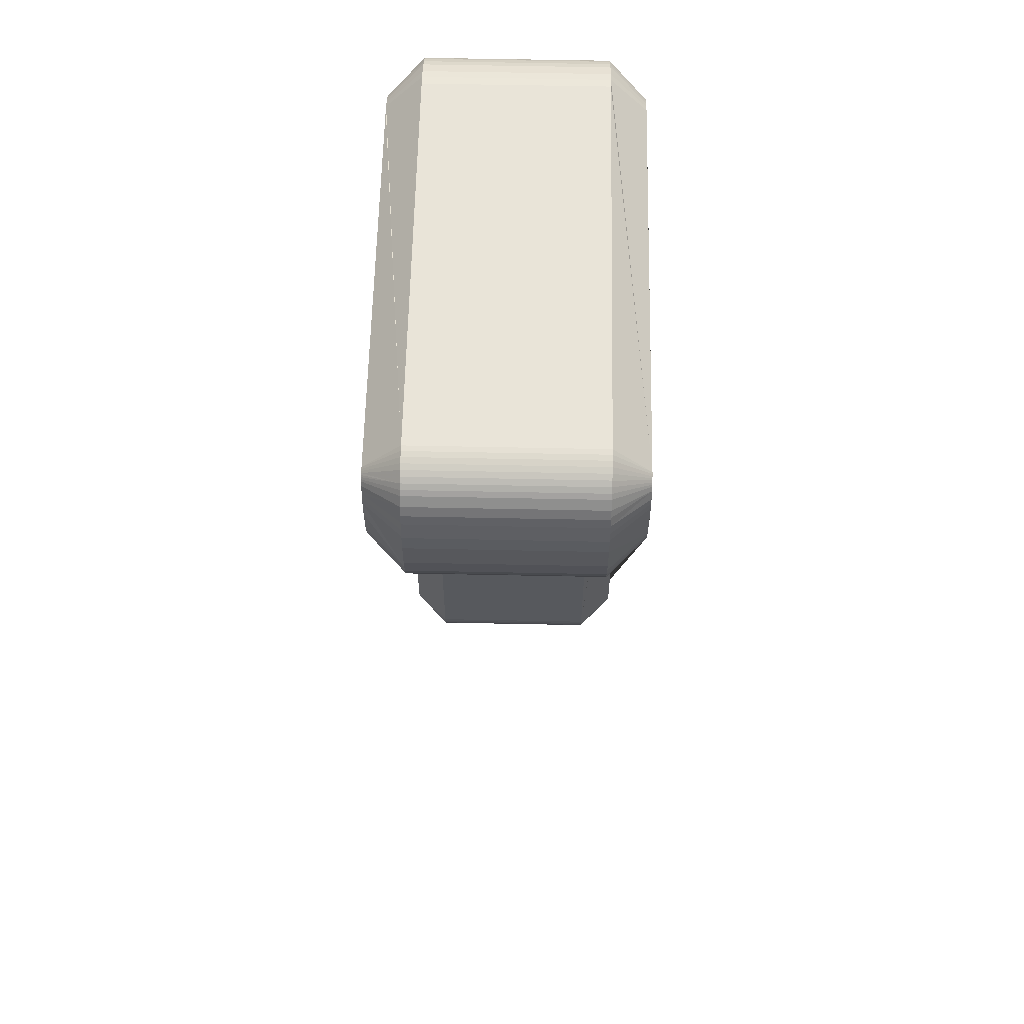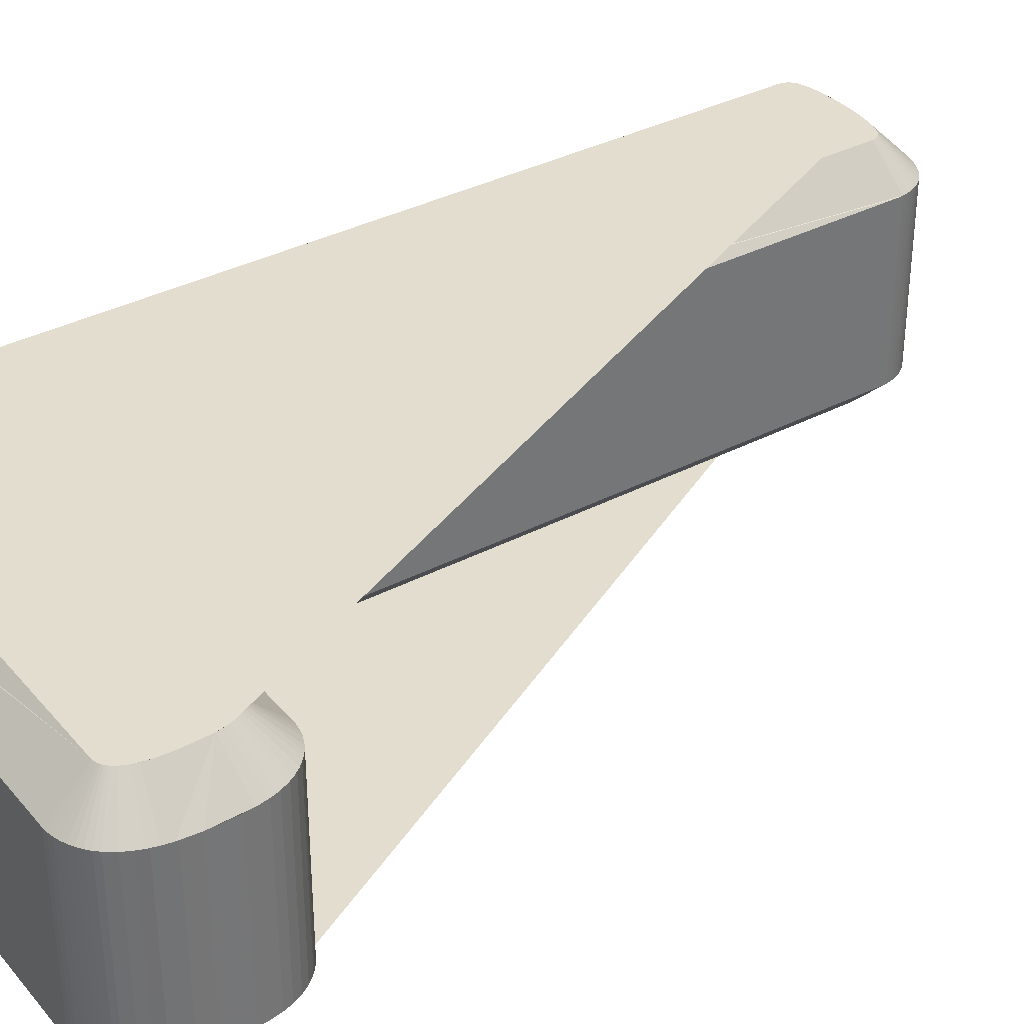
<metadata>
{"format":"obj","ext":"obj","renderer":"f3d","projection":"perspective","resolution":1024,"background":"white","views":[{"elev":60.6,"azim":91.2,"up":"+Z"},{"elev":35.6,"azim":55.4,"up":"+Y"}]}
</metadata>
<code>
o A_Text.040
v -0.09125 0.07 -0.2497
v -0.08099 0.07 -0.2489
v -0.1105 0.07 -0.2489
v -0.1175 0.07 -0.2477
v -0.07419 0.07 -0.2477
v -0.1213 0.07 -0.2467
v -0.0691 0.07 -0.2462
v -0.1238 0.07 -0.2457
v -0.1248 0.07 -0.2452
v -0.06693 0.07 -0.2452
v -0.1257 0.07 -0.2446
v -0.06603 0.07 -0.2446
v -0.1264 0.07 -0.2439
v -0.06526 0.07 -0.2439
v -0.1271 0.07 -0.2432
v -0.06462 0.07 -0.2432
v -0.1274 0.07 -0.2428
v -0.06435 0.07 -0.2428
v -0.1278 0.07 -0.242
v -0.06388 0.07 -0.242
v -0.1282 0.07 -0.2412
v -0.06349 0.07 -0.2412
v -0.1285 0.07 -0.2403
v -0.0632 0.07 -0.2403
v -0.1288 0.07 -0.2389
v -0.06291 0.07 -0.2389
v -0.06281 0.07 0.1925
v 0.1171 0.07 0.1926
v 0.1182 0.07 0.1928
v 0.1192 0.07 0.1931
v 0.1201 0.07 0.1934
v 0.1214 0.07 0.1942
v 0.1222 0.07 0.1948
v 0.1237 0.07 0.1963
v 0.125 0.07 0.1981
v 0.1259 0.07 0.1998
v 0.1264 0.07 0.201
v 0.1273 0.07 0.2037
v 0.1284 0.07 0.2097
v -0.1288 0.07 0.2253
v 0.1288 0.07 0.2246
v -0.1284 0.07 0.2297
v 0.1284 0.07 0.232
v -0.1275 0.07 0.2337
v -0.1262 0.07 0.2372
v -0.1254 0.07 0.2388
v 0.1271 0.07 0.2386
v -0.1245 0.07 0.2402
v -0.1234 0.07 0.2415
v 0.1259 0.07 0.242
v -0.1223 0.07 0.2427
v -0.121 0.07 0.2438
v 0.1247 0.07 0.2443
v -0.1184 0.07 0.2456
v 0.1233 0.07 0.2462
v -0.1157 0.07 0.2471
v 0.1226 0.07 0.247
v 0.1218 0.07 0.2477
v -0.1129 0.07 0.2482
v 0.121 0.07 0.2483
v 0.1201 0.07 0.2487
v 0.1192 0.07 0.2491
v -0.1087 0.07 0.2493
v 0.1182 0.07 0.2494
v 0.1171 0.07 0.2496
v -0.1058 0.07 0.2497
v -0.09125 -0.07 -0.2497
v -0.08099 -0.07 -0.2489
v -0.1105 -0.07 -0.2489
v -0.1175 -0.07 -0.2477
v -0.07419 -0.07 -0.2477
v -0.1213 -0.07 -0.2467
v -0.0691 -0.07 -0.2462
v -0.1238 -0.07 -0.2457
v -0.1248 -0.07 -0.2452
v -0.06693 -0.07 -0.2452
v -0.1257 -0.07 -0.2446
v -0.06603 -0.07 -0.2446
v -0.1264 -0.07 -0.2439
v -0.06526 -0.07 -0.2439
v -0.1271 -0.07 -0.2432
v -0.06462 -0.07 -0.2432
v -0.1274 -0.07 -0.2428
v -0.06435 -0.07 -0.2428
v -0.1278 -0.07 -0.242
v -0.06388 -0.07 -0.242
v -0.1282 -0.07 -0.2412
v -0.06349 -0.07 -0.2412
v -0.1285 -0.07 -0.2403
v -0.0632 -0.07 -0.2403
v -0.1288 -0.07 -0.2389
v -0.06291 -0.07 -0.2389
v -0.06281 -0.07 0.1925
v 0.1171 -0.07 0.1926
v 0.1182 -0.07 0.1928
v 0.1192 -0.07 0.1931
v 0.1201 -0.07 0.1934
v 0.1214 -0.07 0.1942
v 0.1222 -0.07 0.1948
v 0.1237 -0.07 0.1963
v 0.125 -0.07 0.1981
v 0.1259 -0.07 0.1998
v 0.1264 -0.07 0.201
v 0.1273 -0.07 0.2037
v 0.1284 -0.07 0.2097
v -0.1288 -0.07 0.2253
v 0.1288 -0.07 0.2246
v -0.1284 -0.07 0.2297
v 0.1284 -0.07 0.232
v -0.1275 -0.07 0.2337
v -0.1262 -0.07 0.2372
v -0.1254 -0.07 0.2388
v 0.1271 -0.07 0.2386
v -0.1245 -0.07 0.2402
v -0.1234 -0.07 0.2415
v 0.1259 -0.07 0.242
v -0.1223 -0.07 0.2427
v -0.121 -0.07 0.2438
v 0.1247 -0.07 0.2443
v -0.1184 -0.07 0.2456
v 0.1233 -0.07 0.2462
v -0.1157 -0.07 0.2471
v 0.1226 -0.07 0.247
v 0.1218 -0.07 0.2477
v -0.1129 -0.07 0.2482
v 0.121 -0.07 0.2483
v 0.1201 -0.07 0.2487
v 0.1192 -0.07 0.2491
v -0.1087 -0.07 0.2493
v 0.1182 -0.07 0.2494
v 0.1171 -0.07 0.2496
v -0.1058 -0.07 0.2497
v 0.1481 -0.05 0.2062
v 0.1282 -0.07 0.2087
v 0.1288 -0.07 0.2246
v 0.1488 -0.05 0.2265
v 0.1479 -0.05 0.2367
v 0.1281 -0.07 0.2338
v 0.147 -0.05 0.2416
v 0.1275 -0.07 0.2371
v 0.1456 -0.05 0.2464
v 0.1267 -0.07 0.24
v 0.1259 -0.07 0.242
v 0.1437 -0.05 0.2512
v 0.1418 -0.05 0.2547
v 0.1247 -0.07 0.2443
v 0.1385 -0.05 0.2593
v 0.1233 -0.07 0.2462
v 0.1364 -0.05 0.2614
v 0.1226 -0.07 0.247
v 0.1341 -0.05 0.2635
v 0.1218 -0.07 0.2477
v 0.1315 -0.05 0.2653
v 0.121 -0.07 0.2483
v 0.1287 -0.05 0.2668
v 0.1201 -0.07 0.2487
v 0.1257 -0.05 0.268
v 0.1192 -0.07 0.2491
v 0.1227 -0.05 0.2689
v 0.1182 -0.07 0.2494
v 0.1198 -0.05 0.2694
v 0.1171 -0.07 0.2496
v 0.1169 -0.05 0.2697
v -0.1069 -0.05 0.2696
v -0.1058 -0.07 0.2497
v -0.1121 -0.05 0.2691
v -0.1087 -0.07 0.2493
v -0.1171 -0.05 0.2679
v -0.1115 -0.07 0.2487
v -0.1244 -0.05 0.2651
v -0.1157 -0.07 0.2471
v -0.1289 -0.05 0.2626
v -0.1184 -0.07 0.2456
v -0.1333 -0.05 0.2596
v -0.121 -0.07 0.2438
v -0.1359 -0.05 0.2574
v -0.1223 -0.07 0.2427
v -0.1385 -0.05 0.2548
v -0.1234 -0.07 0.2415
v -0.1407 -0.05 0.2519
v -0.1245 -0.07 0.2402
v -0.1427 -0.05 0.2489
v -0.1254 -0.07 0.2388
v -0.1443 -0.05 0.2458
v -0.1262 -0.07 0.2372
v -0.1467 -0.05 0.2394
v -0.1275 -0.07 0.2337
v -0.1482 -0.05 0.2328
v -0.1284 -0.07 0.2297
v -0.1488 -0.05 0.2262
v -0.1288 -0.07 0.2253
v -0.1489 -0.05 -0.2388
v -0.1289 -0.07 -0.2379
v -0.1484 -0.05 -0.243
v -0.1287 -0.07 -0.2394
v -0.1477 -0.05 -0.2458
v -0.1285 -0.07 -0.2403
v -0.1462 -0.05 -0.25
v -0.128 -0.07 -0.2416
v -0.1448 -0.05 -0.2526
v -0.1274 -0.07 -0.2428
v -0.1429 -0.05 -0.2554
v -0.1271 -0.07 -0.2432
v -0.1417 -0.05 -0.2569
v -0.1268 -0.07 -0.2435
v -0.1391 -0.05 -0.2594
v -0.1261 -0.07 -0.2442
v -0.1365 -0.05 -0.2614
v -0.1252 -0.07 -0.2449
v -0.1338 -0.05 -0.263
v -0.1243 -0.07 -0.2454
v -0.1312 -0.05 -0.2643
v -0.1232 -0.07 -0.246
v -0.1213 -0.07 -0.2467
v -0.1263 -0.05 -0.266
v -0.1218 -0.05 -0.2672
v -0.1175 -0.07 -0.2477
v -0.1072 -0.05 -0.2693
v -0.1057 -0.07 -0.2494
v -0.09125 -0.07 -0.2497
v -0.08586 -0.05 -0.2694
v -0.07695 -0.05 -0.2685
v -0.07991 -0.07 -0.2488
v -0.06977 -0.05 -0.2672
v -0.07257 -0.07 -0.2473
v -0.06307 -0.05 -0.2653
v -0.06973 -0.07 -0.2464
v -0.05789 -0.05 -0.263
v -0.06742 -0.07 -0.2454
v -0.05522 -0.05 -0.2614
v -0.06646 -0.07 -0.2449
v -0.05257 -0.05 -0.2594
v -0.06563 -0.07 -0.2442
v -0.05001 -0.05 -0.2569
v -0.06492 -0.07 -0.2435
v -0.04881 -0.05 -0.2554
v -0.06462 -0.07 -0.2432
v -0.06435 -0.07 -0.2428
v -0.04691 -0.05 -0.2526
v -0.04551 -0.05 -0.25
v -0.06368 -0.07 -0.2416
v -0.04396 -0.05 -0.2458
v -0.0632 -0.07 -0.2403
v -0.04308 -0.05 -0.2416
v -0.06291 -0.07 -0.2389
v -0.04284 -0.05 -0.2388
v -0.04281 -0.05 0.1725
v -0.06281 -0.07 0.1925
v 0.1169 -0.05 0.1725
v 0.1198 -0.05 0.1728
v 0.1171 -0.07 0.1926
v 0.1227 -0.05 0.1733
v 0.1182 -0.07 0.1928
v 0.1257 -0.05 0.1742
v 0.1192 -0.07 0.1931
v 0.1301 -0.05 0.1761
v 0.1205 -0.07 0.1937
v 0.1328 -0.05 0.1777
v 0.1214 -0.07 0.1942
v 0.1351 -0.05 0.1795
v 0.1222 -0.07 0.1948
v 0.139 -0.05 0.1834
v 0.1237 -0.07 0.1963
v 0.142 -0.05 0.1876
v 0.125 -0.07 0.1981
v 0.1439 -0.05 0.1911
v 0.1259 -0.07 0.1998
v 0.1459 -0.05 0.1962
v 0.1269 -0.07 0.2023
v 0.147 -0.05 0.1999
v 0.1277 -0.07 0.2053
v 0.1486 0.05 0.2113
v 0.1486 -0.05 0.2113
v 0.1488 0.05 0.2265
v 0.1488 -0.05 0.2265
v 0.1481 0.05 0.2355
v 0.1481 -0.05 0.2355
v 0.146 0.05 0.2452
v 0.146 -0.05 0.2452
v 0.1442 0.05 0.25
v 0.1442 -0.05 0.25
v 0.1418 0.05 0.2547
v 0.1418 -0.05 0.2547
v 0.1385 0.05 0.2593
v 0.1385 -0.05 0.2593
v 0.1364 0.05 0.2614
v 0.1364 -0.05 0.2614
v 0.1341 0.05 0.2635
v 0.1341 -0.05 0.2635
v 0.1315 0.05 0.2653
v 0.1315 -0.05 0.2653
v 0.1287 0.05 0.2668
v 0.1287 -0.05 0.2668
v 0.1257 0.05 0.268
v 0.1257 -0.05 0.268
v 0.1227 0.05 0.2689
v 0.1227 -0.05 0.2689
v 0.1198 0.05 0.2694
v 0.1198 -0.05 0.2694
v 0.1169 0.05 0.2697
v 0.1169 -0.05 0.2697
v -0.1069 0.05 0.2696
v -0.1069 -0.05 0.2696
v -0.1121 0.05 0.2691
v -0.1121 -0.05 0.2691
v -0.1171 0.05 0.2679
v -0.1171 -0.05 0.2679
v -0.1244 0.05 0.2651
v -0.1244 -0.05 0.2651
v -0.1289 0.05 0.2626
v -0.1289 -0.05 0.2626
v -0.1333 0.05 0.2596
v -0.1333 -0.05 0.2596
v -0.1359 0.05 0.2574
v -0.1359 -0.05 0.2574
v -0.1385 0.05 0.2548
v -0.1385 -0.05 0.2548
v -0.1407 0.05 0.2519
v -0.1407 -0.05 0.2519
v -0.1427 0.05 0.2489
v -0.1427 -0.05 0.2489
v -0.1443 0.05 0.2458
v -0.1443 -0.05 0.2458
v -0.1467 0.05 0.2394
v -0.1467 -0.05 0.2394
v -0.1482 0.05 0.2328
v -0.1482 -0.05 0.2328
v -0.1488 0.05 0.2262
v -0.1488 -0.05 0.2262
v -0.1489 0.05 -0.2388
v -0.1489 -0.05 -0.2388
v -0.1484 0.05 -0.243
v -0.1484 -0.05 -0.243
v -0.1473 0.05 -0.2472
v -0.1473 -0.05 -0.2472
v -0.1462 0.05 -0.25
v -0.1462 -0.05 -0.25
v -0.1448 0.05 -0.2526
v -0.1448 -0.05 -0.2526
v -0.1429 0.05 -0.2554
v -0.1429 -0.05 -0.2554
v -0.1404 0.05 -0.2582
v -0.1404 -0.05 -0.2582
v -0.1378 0.05 -0.2605
v -0.1378 -0.05 -0.2605
v -0.1351 0.05 -0.2623
v -0.1351 -0.05 -0.2623
v -0.1299 0.05 -0.2648
v -0.1299 -0.05 -0.2648
v -0.123 0.05 -0.267
v -0.123 -0.05 -0.267
v -0.1102 0.05 -0.2691
v -0.1102 -0.05 -0.2691
v -0.0907 0.05 -0.2696
v -0.0907 -0.05 -0.2696
v -0.07834 0.05 -0.2687
v -0.07834 -0.05 -0.2687
v -0.06753 0.05 -0.2667
v -0.06753 -0.05 -0.2667
v -0.06052 0.05 -0.2643
v -0.06052 -0.05 -0.2643
v -0.05789 0.05 -0.263
v -0.05789 -0.05 -0.263
v -0.05522 0.05 -0.2614
v -0.05522 -0.05 -0.2614
v -0.05257 0.05 -0.2594
v -0.05257 -0.05 -0.2594
v -0.05001 0.05 -0.2569
v -0.05001 -0.05 -0.2569
v -0.04881 0.05 -0.2554
v -0.04881 -0.05 -0.2554
v -0.04691 0.05 -0.2526
v -0.04691 -0.05 -0.2526
v -0.04551 0.05 -0.25
v -0.04551 -0.05 -0.25
v -0.0444 0.05 -0.2472
v -0.0444 -0.05 -0.2472
v -0.04359 0.05 -0.2444
v -0.04359 -0.05 -0.2444
v -0.04308 0.05 -0.2416
v -0.04308 -0.05 -0.2416
v -0.04284 0.05 -0.2388
v -0.04284 -0.05 -0.2388
v -0.04281 0.05 0.1725
v -0.04281 -0.05 0.1725
v 0.1169 0.05 0.1725
v 0.1169 -0.05 0.1725
v 0.1198 0.05 0.1728
v 0.1198 -0.05 0.1728
v 0.1227 0.05 0.1733
v 0.1227 -0.05 0.1733
v 0.1257 0.05 0.1742
v 0.1257 -0.05 0.1742
v 0.1301 0.05 0.1761
v 0.1301 -0.05 0.1761
v 0.1328 0.05 0.1777
v 0.1328 -0.05 0.1777
v 0.1351 0.05 0.1795
v 0.1351 -0.05 0.1795
v 0.1371 0.05 0.1814
v 0.1371 -0.05 0.1814
v 0.1406 0.05 0.1855
v 0.1406 -0.05 0.1855
v 0.1433 0.05 0.1899
v 0.1433 -0.05 0.1899
v 0.1455 0.05 0.1949
v 0.1455 -0.05 0.1949
v 0.147 0.05 0.1999
v 0.147 -0.05 0.1999
v 0.1282 0.07 0.2087
v 0.1481 0.05 0.2062
v 0.1288 0.07 0.2246
v 0.1488 0.05 0.2265
v 0.1281 0.07 0.2338
v 0.1479 0.05 0.2367
v 0.1275 0.07 0.2371
v 0.147 0.05 0.2416
v 0.1267 0.07 0.24
v 0.1456 0.05 0.2464
v 0.1259 0.07 0.242
v 0.1437 0.05 0.2512
v 0.1247 0.07 0.2443
v 0.1418 0.05 0.2547
v 0.1233 0.07 0.2462
v 0.1385 0.05 0.2593
v 0.1226 0.07 0.247
v 0.1364 0.05 0.2614
v 0.1218 0.07 0.2477
v 0.1341 0.05 0.2635
v 0.121 0.07 0.2483
v 0.1315 0.05 0.2653
v 0.1201 0.07 0.2487
v 0.1287 0.05 0.2668
v 0.1192 0.07 0.2491
v 0.1257 0.05 0.268
v 0.1182 0.07 0.2494
v 0.1227 0.05 0.2689
v 0.1171 0.07 0.2496
v 0.1198 0.05 0.2694
v 0.1169 0.05 0.2697
v -0.1058 0.07 0.2497
v -0.1069 0.05 0.2696
v -0.1087 0.07 0.2493
v -0.1121 0.05 0.2691
v -0.1115 0.07 0.2487
v -0.1171 0.05 0.2679
v -0.1157 0.07 0.2471
v -0.1244 0.05 0.2651
v -0.1184 0.07 0.2456
v -0.1289 0.05 0.2626
v -0.121 0.07 0.2438
v -0.1333 0.05 0.2596
v -0.1223 0.07 0.2427
v -0.1359 0.05 0.2574
v -0.1234 0.07 0.2415
v -0.1385 0.05 0.2548
v -0.1245 0.07 0.2402
v -0.1407 0.05 0.2519
v -0.1254 0.07 0.2388
v -0.1427 0.05 0.2489
v -0.1262 0.07 0.2372
v -0.1443 0.05 0.2458
v -0.1275 0.07 0.2337
v -0.1467 0.05 0.2394
v -0.1284 0.07 0.2297
v -0.1482 0.05 0.2328
v -0.1288 0.07 0.2253
v -0.1488 0.05 0.2262
v -0.1289 0.07 -0.2379
v -0.1489 0.05 -0.2388
v -0.1287 0.07 -0.2394
v -0.1484 0.05 -0.243
v -0.1285 0.07 -0.2403
v -0.1477 0.05 -0.2458
v -0.128 0.07 -0.2416
v -0.1462 0.05 -0.25
v -0.1448 0.05 -0.2526
v -0.1274 0.07 -0.2428
v -0.1271 0.07 -0.2432
v -0.1429 0.05 -0.2554
v -0.1268 0.07 -0.2435
v -0.1417 0.05 -0.2569
v -0.1261 0.07 -0.2442
v -0.1391 0.05 -0.2594
v -0.1252 0.07 -0.2449
v -0.1365 0.05 -0.2614
v -0.1243 0.07 -0.2454
v -0.1338 0.05 -0.263
v -0.1232 0.07 -0.246
v -0.1312 0.05 -0.2643
v -0.1213 0.07 -0.2467
v -0.1263 0.05 -0.266
v -0.1175 0.07 -0.2477
v -0.1218 0.05 -0.2672
v -0.1057 0.07 -0.2494
v -0.1072 0.05 -0.2693
v -0.09125 0.07 -0.2497
v -0.08586 0.05 -0.2694
v -0.07991 0.07 -0.2488
v -0.07695 0.05 -0.2685
v -0.06977 0.05 -0.2672
v -0.07257 0.07 -0.2473
v -0.06973 0.07 -0.2464
v -0.06307 0.05 -0.2653
v -0.06742 0.07 -0.2454
v -0.05789 0.05 -0.263
v -0.06646 0.07 -0.2449
v -0.05522 0.05 -0.2614
v -0.06563 0.07 -0.2442
v -0.05257 0.05 -0.2594
v -0.06492 0.07 -0.2435
v -0.05001 0.05 -0.2569
v -0.06462 0.07 -0.2432
v -0.04881 0.05 -0.2554
v -0.06435 0.07 -0.2428
v -0.04691 0.05 -0.2526
v -0.06368 0.07 -0.2416
v -0.04551 0.05 -0.25
v -0.0632 0.07 -0.2403
v -0.04396 0.05 -0.2458
v -0.06291 0.07 -0.2389
v -0.04308 0.05 -0.2416
v -0.04284 0.05 -0.2388
v -0.06281 0.07 0.1925
v -0.04281 0.05 0.1725
v 0.1169 0.05 0.1725
v 0.1171 0.07 0.1926
v 0.1198 0.05 0.1728
v 0.1182 0.07 0.1928
v 0.1227 0.05 0.1733
v 0.1192 0.07 0.1931
v 0.1257 0.05 0.1742
v 0.1205 0.07 0.1937
v 0.1301 0.05 0.1761
v 0.1214 0.07 0.1942
v 0.1328 0.05 0.1777
v 0.1222 0.07 0.1948
v 0.1351 0.05 0.1795
v 0.1237 0.07 0.1963
v 0.139 0.05 0.1834
v 0.125 0.07 0.1981
v 0.142 0.05 0.1876
v 0.1259 0.07 0.1998
v 0.1439 0.05 0.1911
v 0.1269 0.07 0.2023
v 0.1459 0.05 0.1962
v 0.147 0.05 0.1999
v 0.1277 0.07 0.2053
f 2 1 3 4 6 8 9 11 13 15 17 19 21 23 25 40 42 44 45 46 48 49 51 52 54 56 59 63 66 65 64 62 61 60 58 57 55 53 50 47 43 41 39 38 37 36 35 34 33 32 31 30 29 28 27 26 24 22 20 18 16 14 12 10 7 5
f 69 67 68 71 73 76 78 80 82 84 86 88 90 92 93 94 95 96 97 98 99 100 101 102 103 104 105 107 109 113 116 119 121 123 124 126 127 128 130 131 132 129 125 122 120 118 117 115 114 112 111 110 108 106 91 89 87 85 83 81 79 77 75 74 72 70
f 485 487 489 490 488 486
f 436 438 439 437 435 434
f 368 369 367 366
f 326 327 325 324
f 473 474 472 471
f 276 278 279 277
f 533 535 537 538 536 534
f 338 340 341 339
f 445 446 444 443
f 260 262 263 261
f 449 450 448 447
f 340 342 343 341
f 455 457 458 456 454 453
f 459 461 462 460 458 457
f 461 463 464 462
f 310 312 313 311
f 350 351 349 348
f 388 390 391 389
f 288 290 291 289
f 236 239 240 241 238 237
f 483 484 482 480 479 481
f 483 485 486 484
f 208 210 212 213 211 209
f 182 184 185 183 181 180
f 266 268 269 267
f 434 435 433 432
f 206 208 209 207
f 358 359 357 356
f 145 146 143 142 141 144
f 509 511 513 514 512 510
f 188 190 192 194 195 193 191 189
f 278 280 281 279
f 521 522 520 519
f 334 335 333 332
f 249 250 251 248 247
f 254 255 253 251 250 252
f 364 366 367 365
f 224 226 227 225 223 222
f 262 264 265 263
f 543 544 542 541
f 392 394 395 393
f 394 396 397 395
f 493 495 496 494
f 384 385 383 382
f 372 374 375 373
f 519 520 518 517
f 292 294 295 293
f 376 377 375 374
f 376 378 379 377
f 386 388 389 387
f 384 386 387 385
f 268 270 133 134 271 269
f 533 534 532 531
f 304 305 303 302
f 282 284 285 283
f 473 475 476 474
f 272 274 275 273
f 312 314 315 313
f 314 316 317 315
f 316 318 319 317
f 318 320 321 319
f 320 322 323 321
f 360 361 359 358
f 280 282 283 281
f 292 293 291 290
f 380 382 383 381
f 499 502 503 504 501 500
f 545 546 544 543
f 230 232 233 231 229 228
f 288 289 287 286
f 242 244 245 243
f 370 372 373 371
f 332 333 331 330
f 524 525 523 522 521
f 354 356 357 355
f 272 273 409 408
f 529 531 532 530 528 527
f 306 307 305 304
f 489 491 493 494 492 490
f 402 404 405 403
f 215 216 217 214 213 212
f 515 517 518 516 514 513
f 465 466 464 463
f 264 266 267 265
f 218 219 217 216
f 147 148 146 145
f 548 410 411 547 546 545
f 368 370 371 369
f 139 141 142 140 138 137
f 338 339 337 336
f 310 311 309 308
f 362 364 365 363
f 284 286 287 285
f 541 542 540 539
f 396 398 399 397
f 296 298 299 297
f 296 297 295 294
f 400 402 403 401
f 328 329 327 326
f 274 276 277 275
f 133 136 137 138 135 134
f 258 260 261 259 257 256
f 499 500 498 496 495 497
f 308 309 307 306
f 430 432 433 431 429 428
f 346 347 345 344
f 149 151 152 150 148 147
f 344 345 343 342
f 410 412 414 415 413 411
f 330 331 329 328
f 447 448 446 445
f 298 300 301 299
f 422 423 421 419 418 420
f 380 381 379 378
f 422 424 425 423
f 159 161 162 160 158 157
f 170 172 173 171
f 200 202 203 201 199 198
f 157 158 156 155
f 438 441 443 444 442 440 439
f 170 171 169 168
f 346 348 349 347
f 172 174 176 177 175 173
f 206 207 205 203 202 204
f 350 352 353 351
f 505 506 504 503
f 188 189 187 186
f 509 510 508 506 505 507
f 465 467 469 471 472 470 468 466
f 194 196 197 195
f 196 198 199 197
f 234 236 237 235 233 232
f 451 453 454 452 450 449
f 228 229 227 226
f 362 363 361 360
f 416 418 419 417 415 414
f 163 164 166 167 165 162 161
f 300 302 303 301
f 352 354 355 353
f 406 408 409 407
f 168 169 167 166
f 426 428 429 427 425 424
f 400 401 399 398
f 478 479 480 477 476 475
f 242 243 241 240
f 392 393 391 390
f 527 528 526 525 524
f 404 406 407 405
f 178 180 181 179 177 176
f 151 153 155 156 154 152
f 256 257 255 254
f 222 223 220 219 218 221
f 537 539 540 538
f 336 337 335 334
f 184 186 187 185
f 322 324 325 323
f 246 247 248 245 244

</code>
